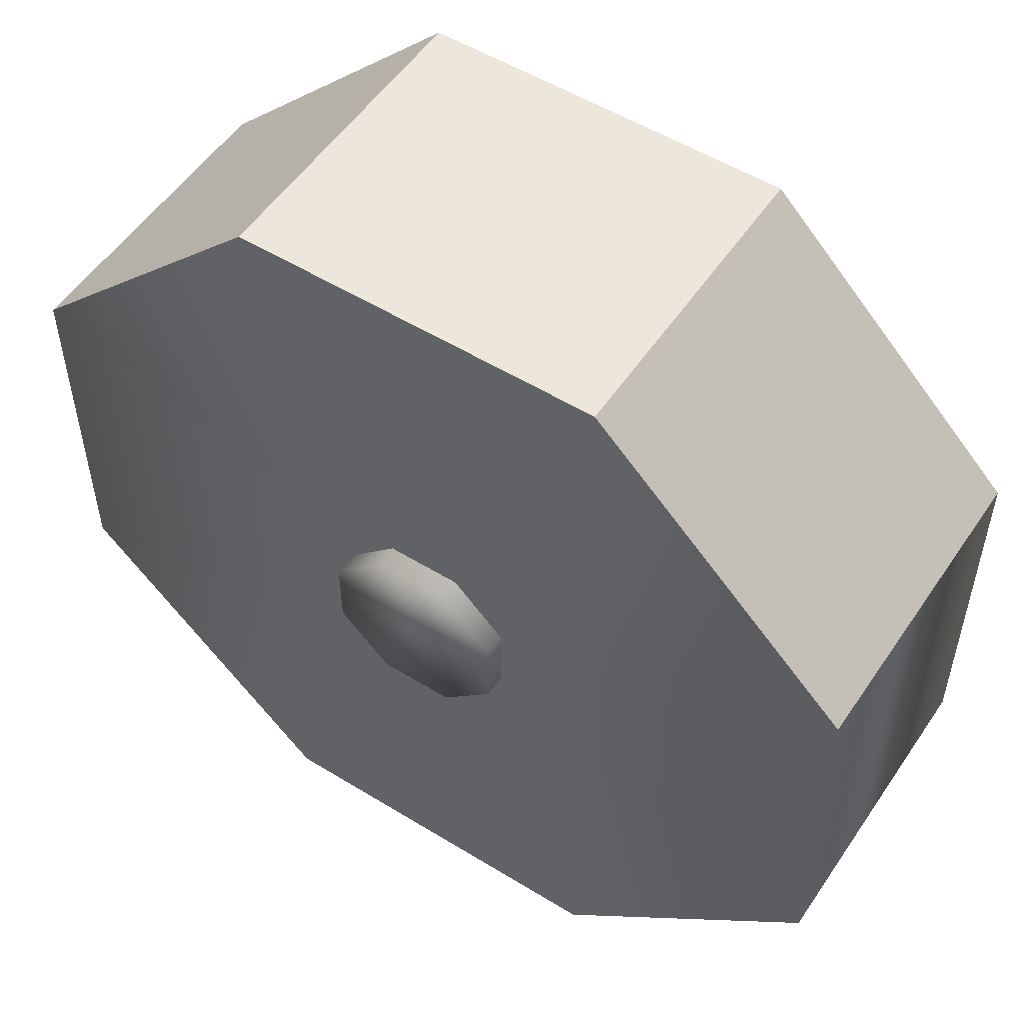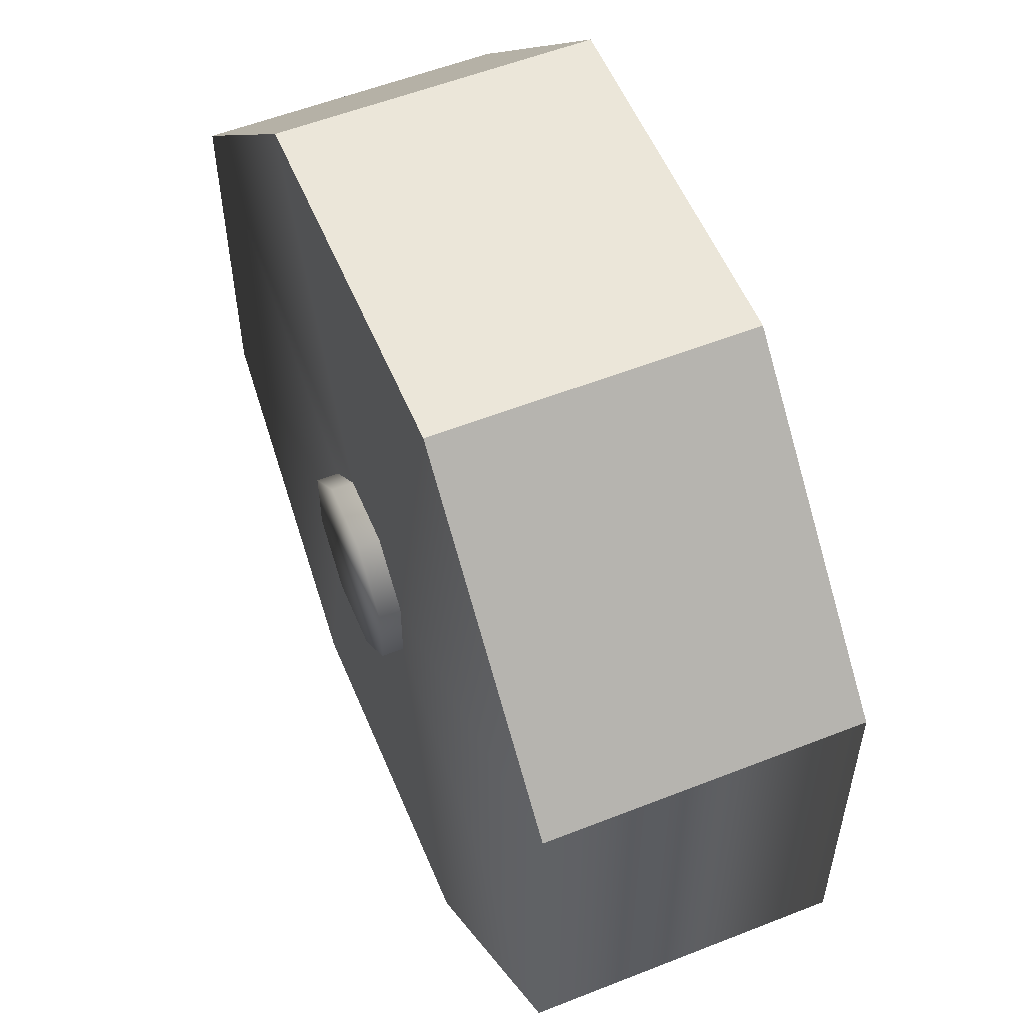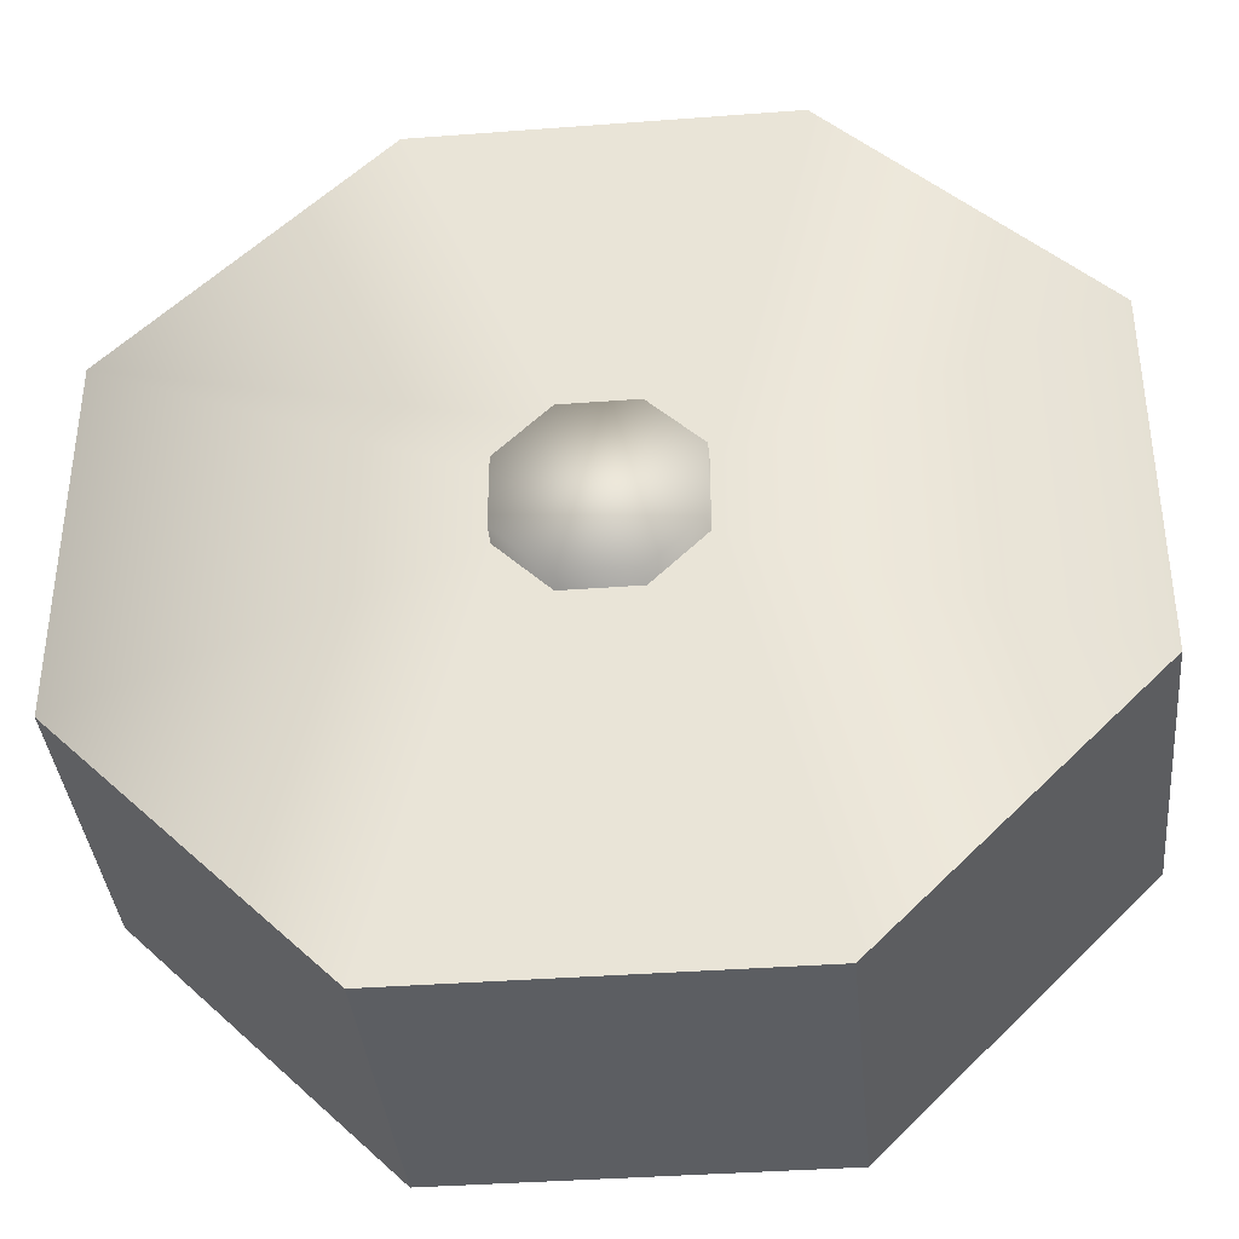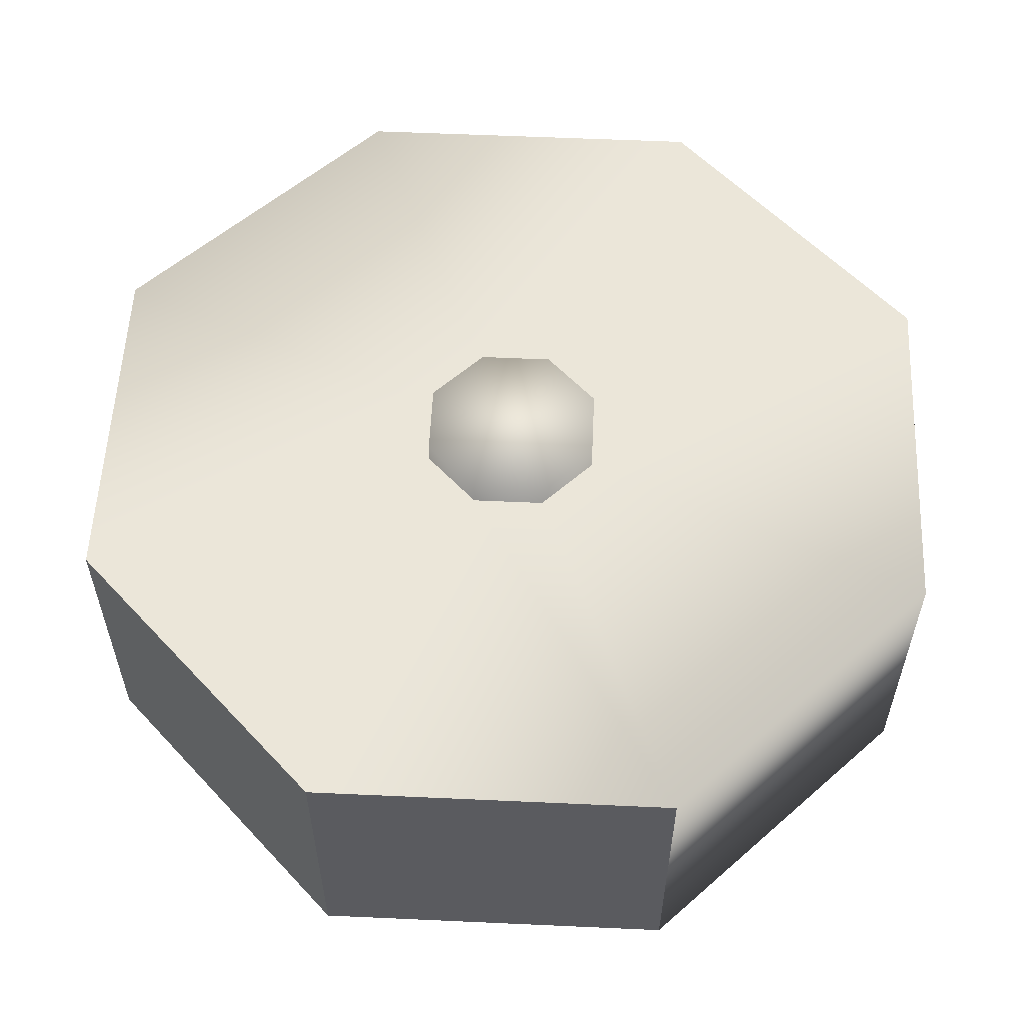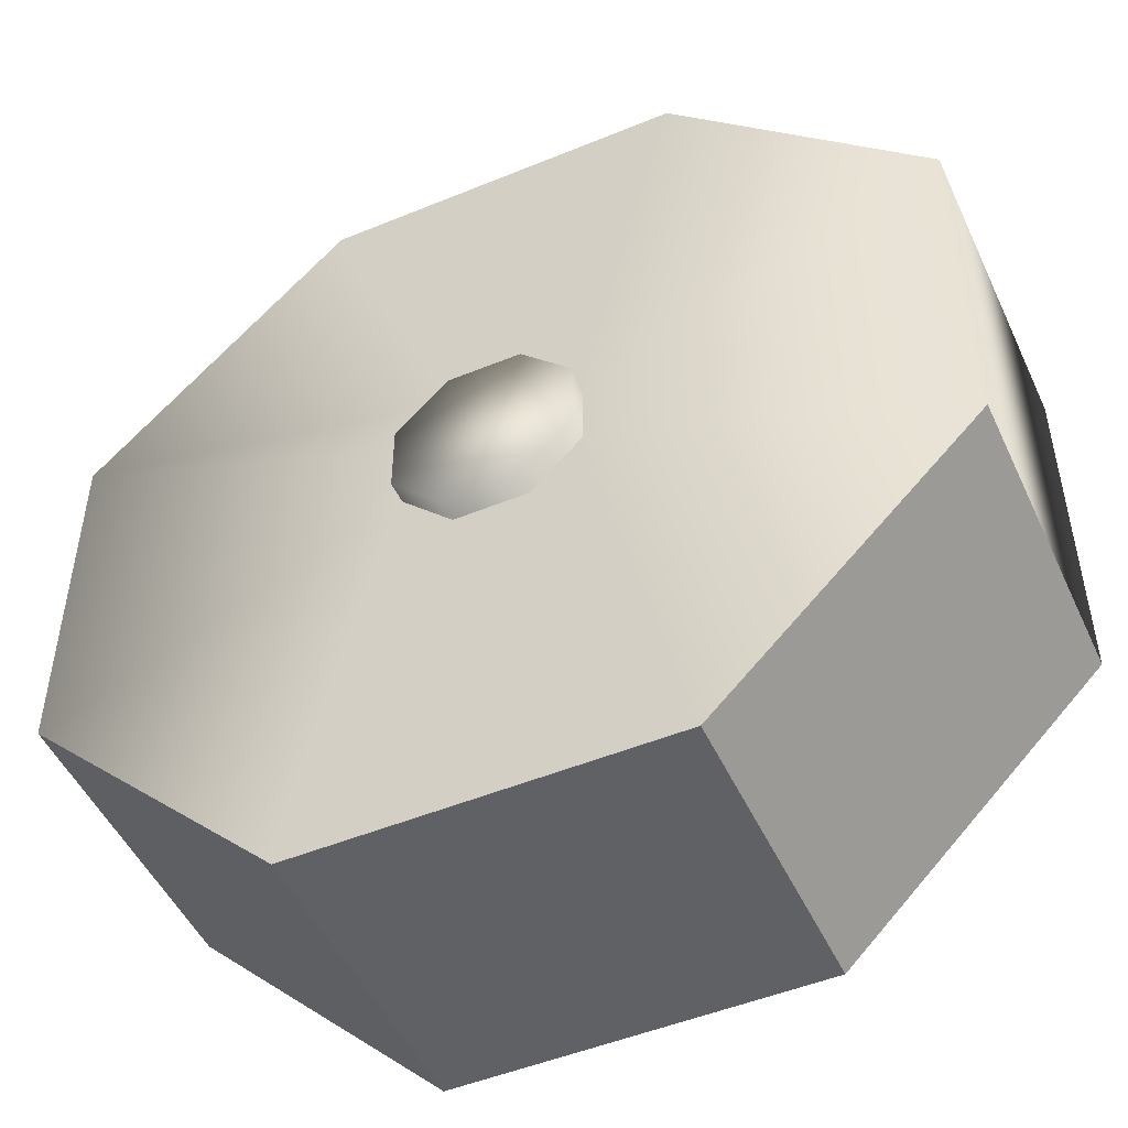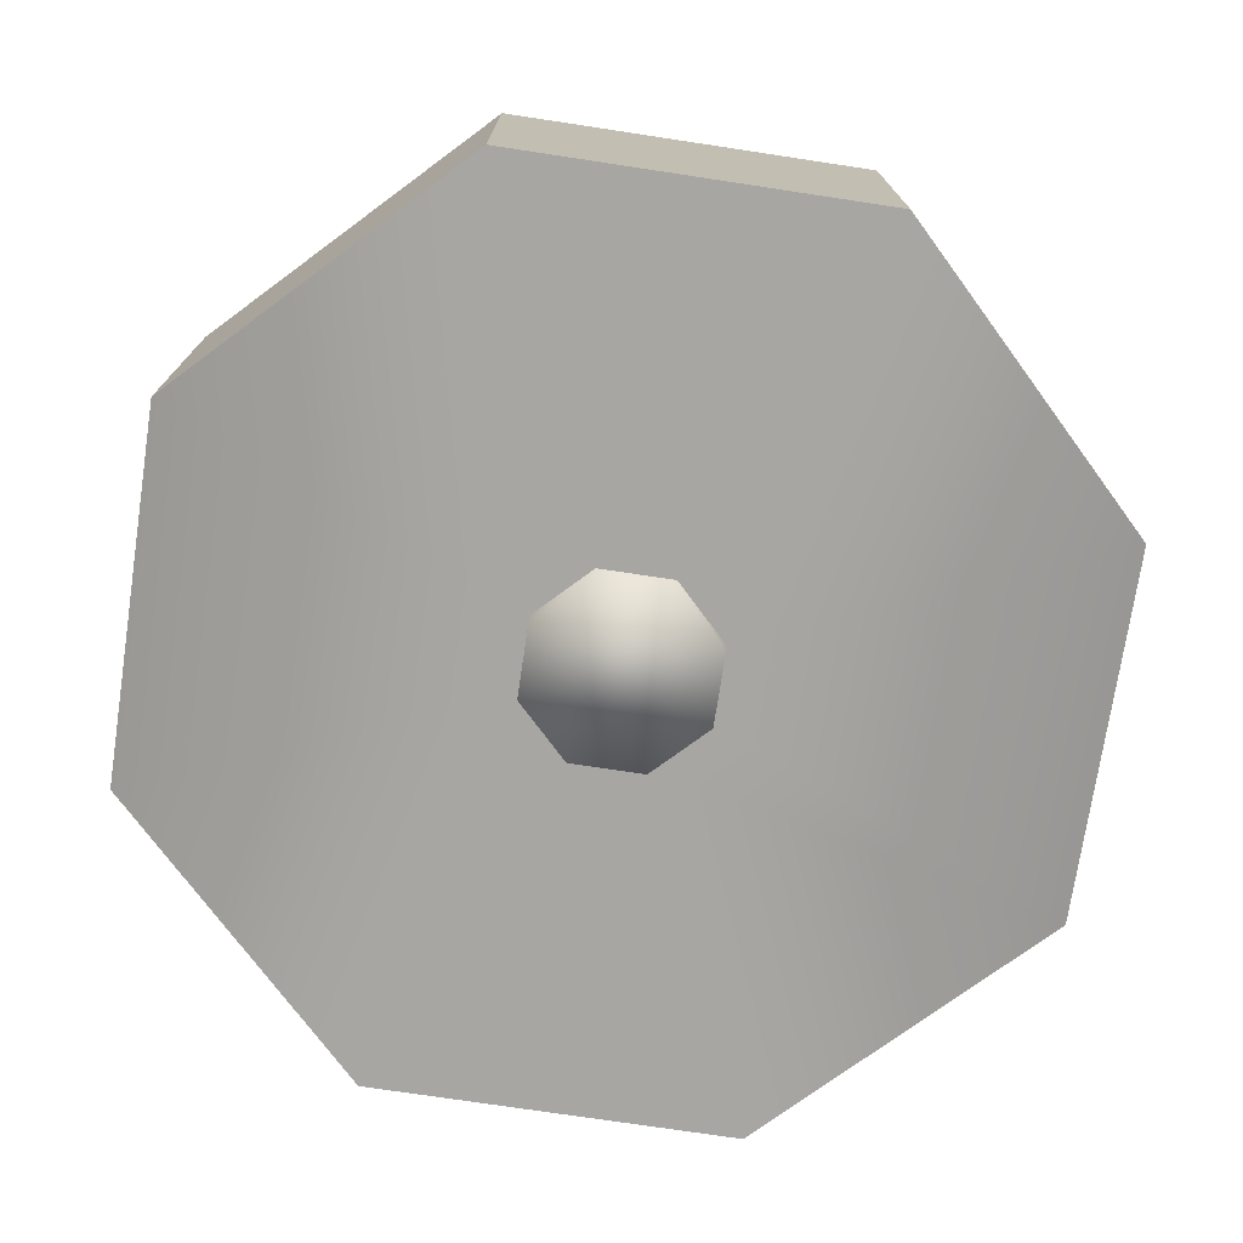
<metadata>
{"format":"obj","ext":"obj","renderer":"f3d","projection":"perspective","resolution":1024,"background":"white","views":[{"elev":53.5,"azim":-146.7,"up":"+Y"},{"elev":55.7,"azim":67.5,"up":"+Y"},{"elev":-37.9,"azim":-174.5,"up":"+Y"},{"elev":56.7,"azim":-132.3,"up":"+Z"},{"elev":-49.6,"azim":24.4,"up":"+Y"},{"elev":-74.2,"azim":-8.6,"up":"+Z"}]}
</metadata>
<code>
o Flywheel_Cylinder
v -0.01777 -0.75 0.9375
v -0.75 -0.01777 0.9375
v -0.75 -0.01777 0.0625
v -0.01777 -0.75 0.0625
v 1.018 1.75 0.9375
v 1.018 1.75 0.0625
v -0.01777 1.75 0.0625
v -0.01777 1.75 0.9375
v 1.75 -0.01777 0.9375
v 1.018 -0.75 0.9375
v 1.018 -0.75 0.0625
v 1.75 -0.01777 0.0625
v 1.75 1.018 0.0625
v 1.75 1.018 0.9375
v -0.75 1.018 0.9375
v -0.75 1.018 0.0625
v 0.25 0.3964 0.9375
v 0.25 0.3964 0.0625
v 0.25 0.6036 0.0625
v 0.25 0.6036 0.9375
v 0.3964 0.75 0.9375
v 0.3964 0.75 0.0625
v 0.6036 0.75 0.0625
v 0.6036 0.75 0.9375
v 0.75 0.6036 0.9375
v 0.75 0.6036 0.0625
v 0.75 0.3964 0.0625
v 0.75 0.3964 0.9375
v 0.6036 0.25 0.9375
v 0.6036 0.25 0.0625
v 0.3964 0.25 0.0625
v 0.3964 0.25 0.9375
f 1 2 3 4
f 5 6 7 8
f 9 10 11 12
f 9 12 13 14
f 15 16 3 2
f 15 8 7 16
f 5 14 13 6
f 1 4 11 10
f 5 8 21 24
f 5 24 25 14
f 14 25 28 9
f 10 9 28 29
f 1 10 29 32
f 1 32 17 2
f 15 2 17 20
f 15 20 21 8
f 7 6 23 22
f 7 22 19 16
f 16 19 18 3
f 4 3 18 31
f 11 4 31 30
f 11 30 27 12
f 13 12 27 26
f 13 26 23 6
o Shaft
v 0.6036 0.25 0
v 0.75 0.3964 0
v 0.75 0.3964 1
v 0.25 0.6036 0
v 0.25 0.3964 0
v 0.25 0.3964 1
v 0.25 0.6036 1
v 0.3964 0.75 0
v 0.6036 0.75 0
v 0.75 0.6036 0
v 0.3964 0.25 0
v 0.3964 0.25 1
v 0.75 0.6036 1
v 0.6036 0.75 1
v 0.3964 0.75 1
v 0.6036 0.25 1
f 33 34 35 48
f 36 37 38 39
f 40 36 39 47
f 41 40 47 46
f 42 41 46 45
f 34 42 45 35
f 43 33 48 44
f 38 37 43 44
f 42 34 33 43
f 36 40 41 37
f 43 37 41 42
f 39 38 44 48
f 45 46 47 35
f 48 35 47 39

</code>
